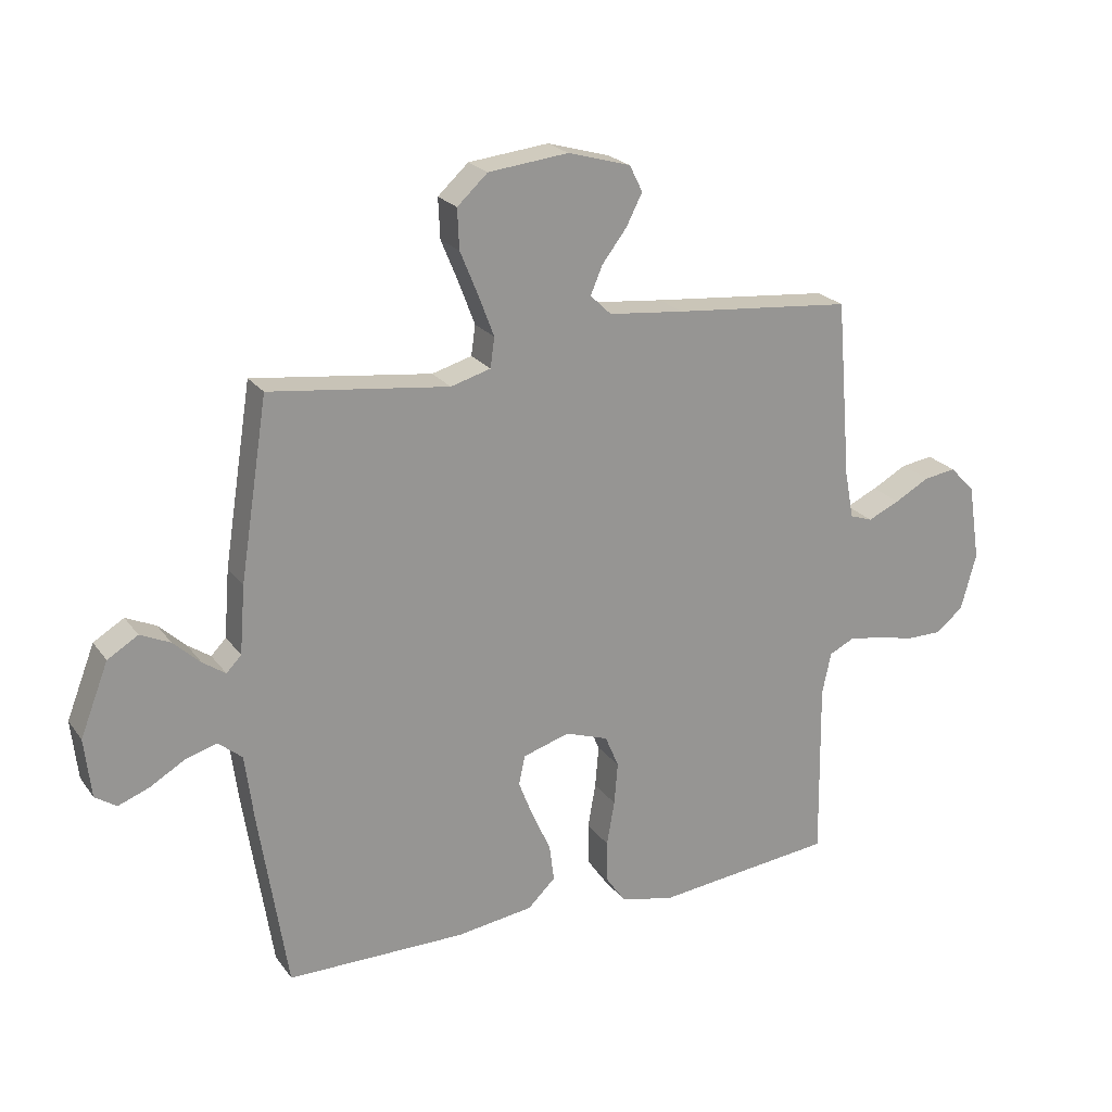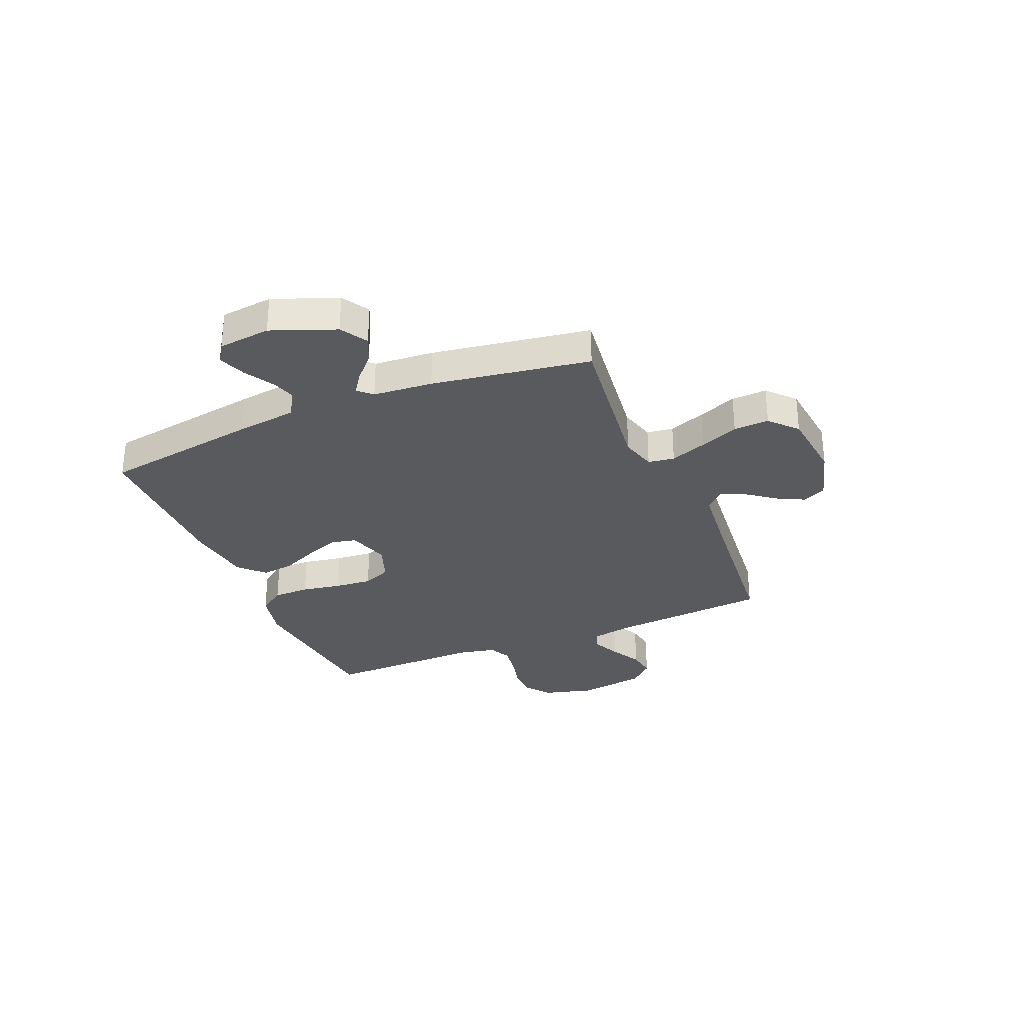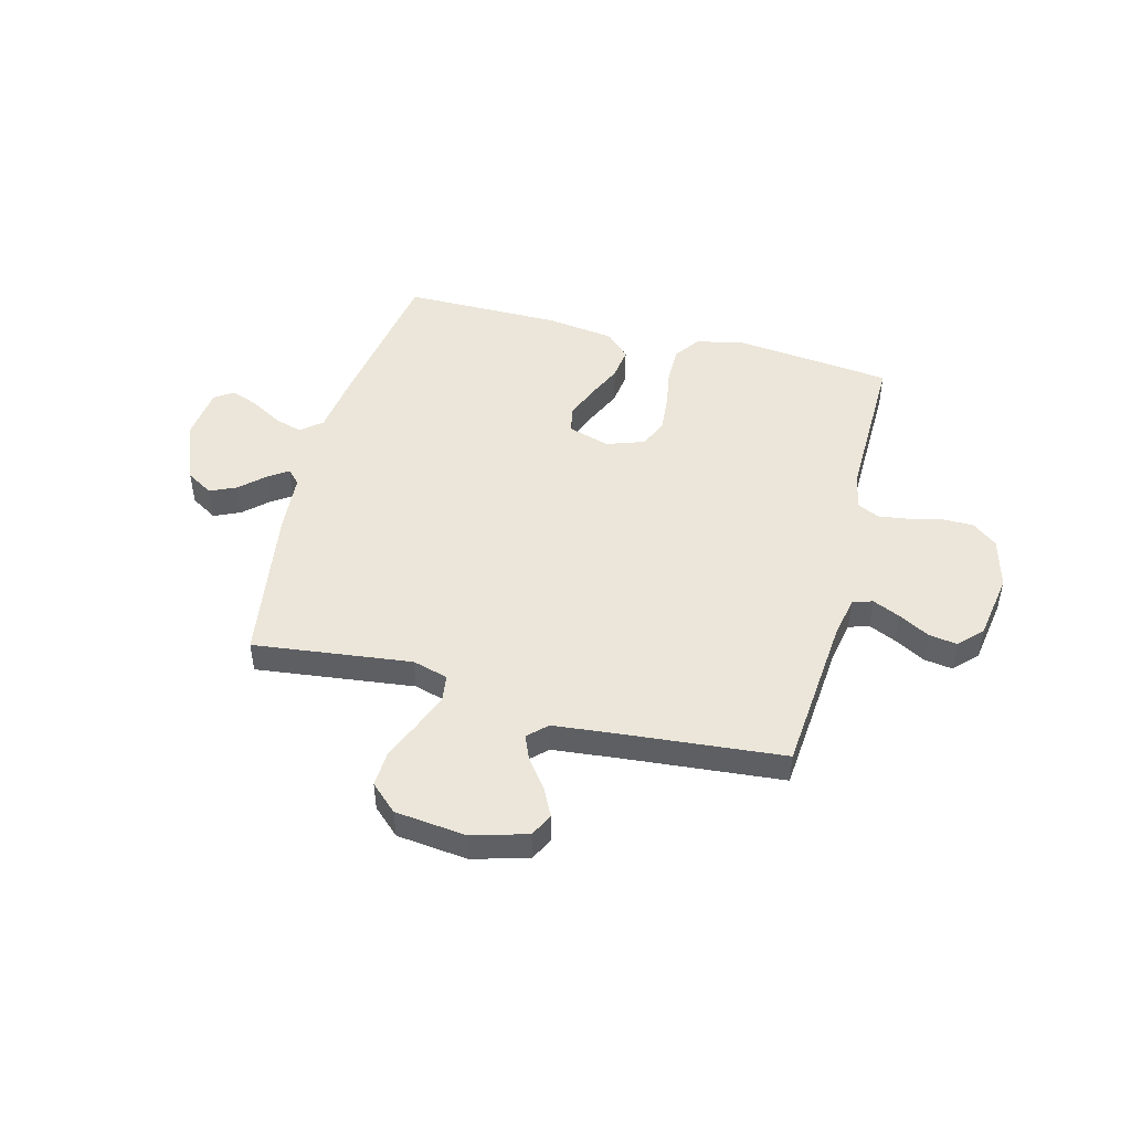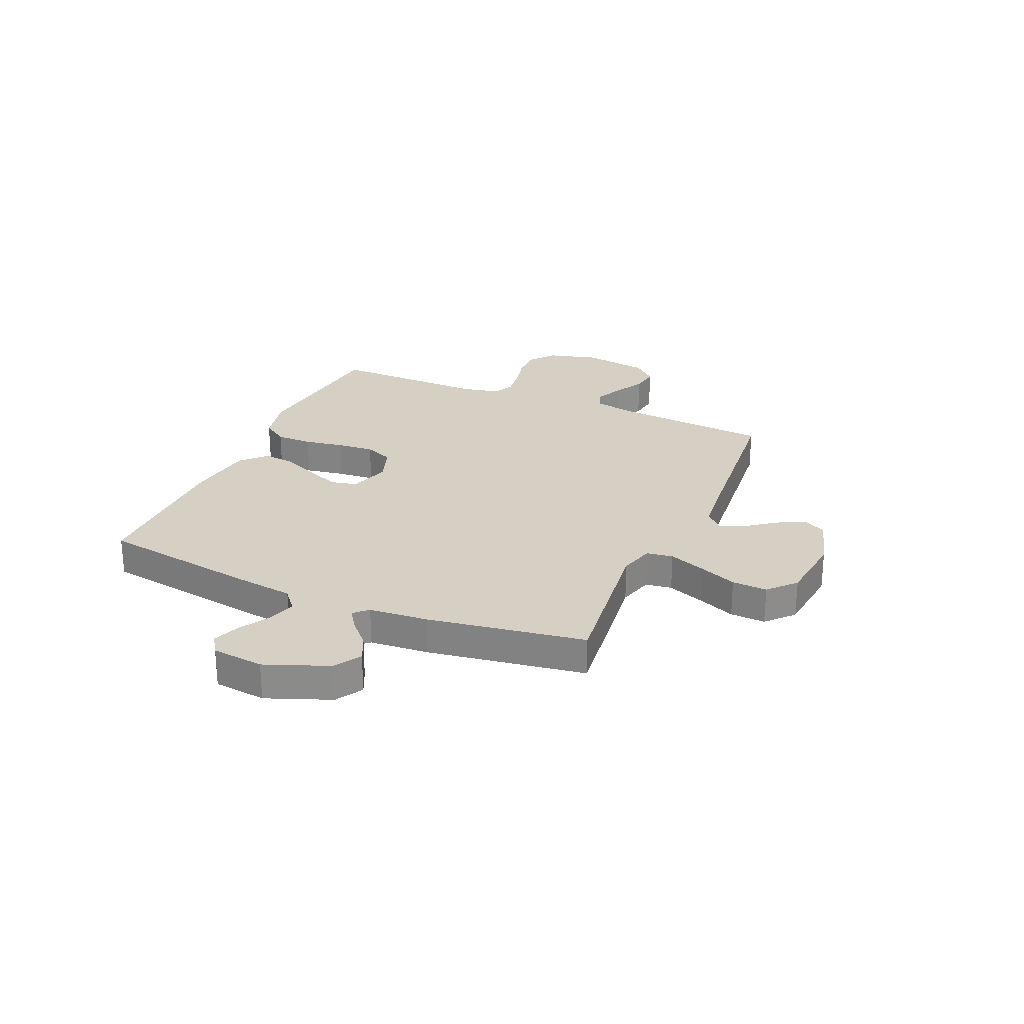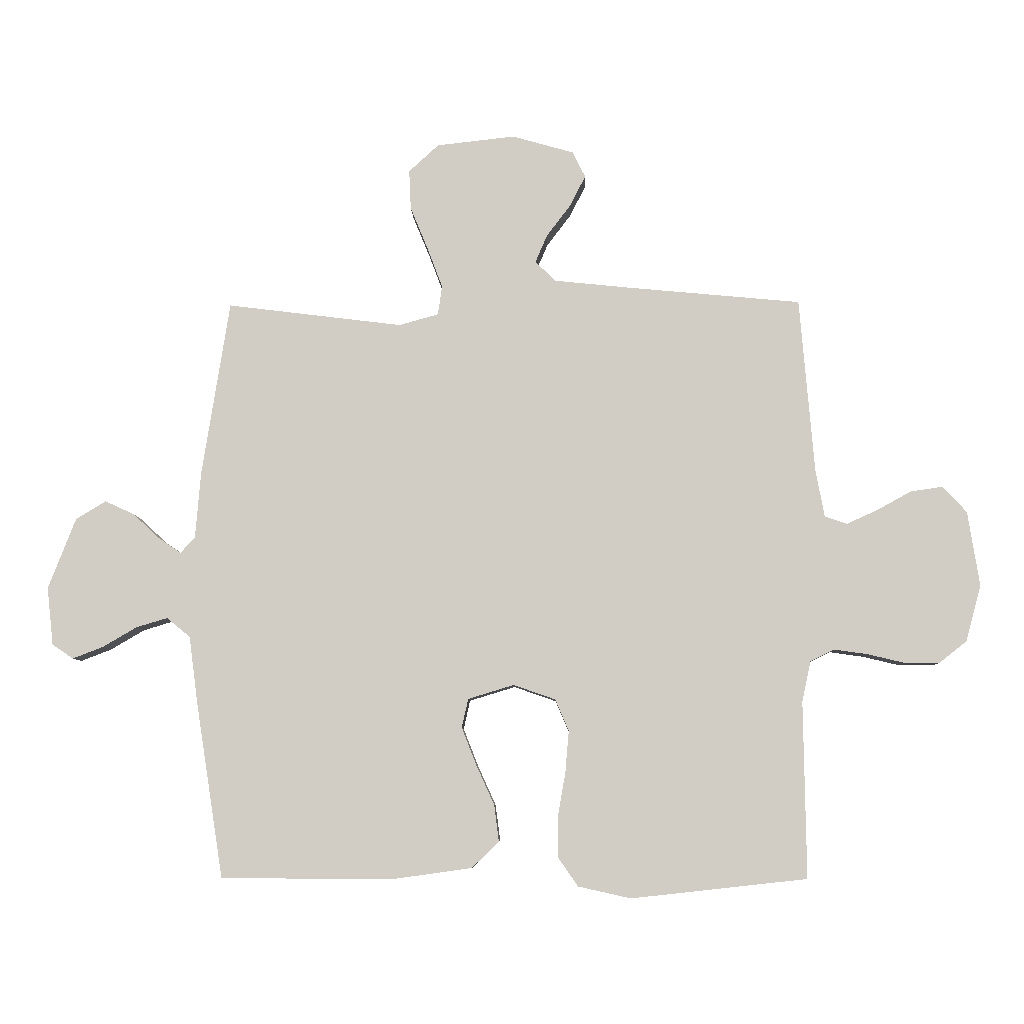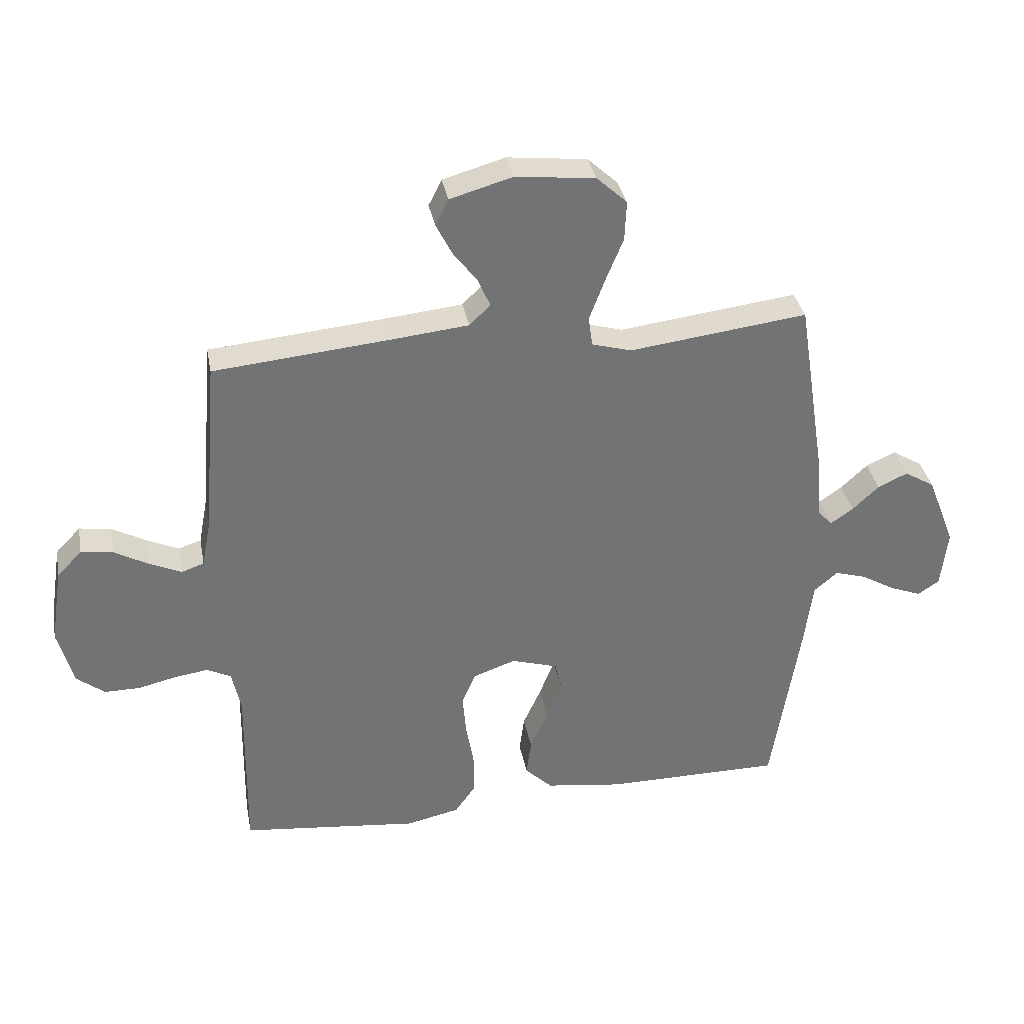
<metadata>
{"format":"obj","ext":"obj","renderer":"f3d","projection":"perspective","resolution":1024,"background":"white","views":[{"elev":22.4,"azim":-26.5,"up":"+Z"},{"elev":-30.6,"azim":-67.3,"up":"+Y"},{"elev":47.6,"azim":14.7,"up":"+Y"},{"elev":26.0,"azim":-66.5,"up":"+Y"},{"elev":-7.2,"azim":1.6,"up":"+Z"},{"elev":34.7,"azim":169.4,"up":"+Z"}]}
</metadata>
<code>
v 0.5 0.07 0.5
v 0.525 0.07 0.2
v 0.54 0.07 0.121
v 0.578 0.07 0.108
v 0.631 0.07 0.132
v 0.689 0.07 0.164
v 0.743 0.07 0.172
v 0.785 0.07 0.128
v 0.805 0.07 0
v 0.779 0.07 -0.096
v 0.732 0.07 -0.133
v 0.672 0.07 -0.133
v 0.609 0.07 -0.118
v 0.552 0.07 -0.11
v 0.511 0.07 -0.13
v 0.496 0.07 -0.2
v 0.5 0.07 -0.5
v 0.2 0.07 -0.533
v 0.11 0.07 -0.513
v 0.076 0.07 -0.464
v 0.076 0.07 -0.395
v 0.089 0.07 -0.32
v 0.095 0.07 -0.249
v 0.072 0.07 -0.195
v 0 0.07 -0.17
v -0.078 0.07 -0.194
v -0.089 0.07 -0.243
v -0.064 0.07 -0.307
v -0.033 0.07 -0.375
v -0.025 0.07 -0.437
v -0.071 0.07 -0.482
v -0.2 0.07 -0.5
v -0.5 0.07 -0.5
v -0.547 0.07 -0.2
v -0.562 0.07 -0.086
v -0.602 0.07 -0.053
v -0.655 0.07 -0.069
v -0.713 0.07 -0.103
v -0.765 0.07 -0.123
v -0.801 0.07 -0.099
v -0.812 0.07 0
v -0.765 0.07 0.121
v -0.714 0.07 0.152
v -0.664 0.07 0.129
v -0.619 0.07 0.087
v -0.581 0.07 0.061
v -0.556 0.07 0.087
v -0.547 0.07 0.2
v -0.5 0.07 0.5
v -0.2 0.07 0.463
v -0.133 0.07 0.482
v -0.126 0.07 0.532
v -0.152 0.07 0.601
v -0.182 0.07 0.674
v -0.185 0.07 0.741
v -0.134 0.07 0.788
v 0 0.07 0.803
v 0.105 0.07 0.773
v 0.127 0.07 0.729
v 0.1 0.07 0.676
v 0.059 0.07 0.622
v 0.039 0.07 0.575
v 0.074 0.07 0.541
v 0.2 0.07 0.528
v 0.5 0 0.5
v 0.525 0 0.2
v 0.54 0 0.121
v 0.578 0 0.108
v 0.631 0 0.132
v 0.689 0 0.164
v 0.743 0 0.172
v 0.785 0 0.128
v 0.805 0 0
v 0.779 0 -0.096
v 0.732 0 -0.133
v 0.672 0 -0.133
v 0.609 0 -0.118
v 0.552 0 -0.11
v 0.511 0 -0.13
v 0.496 0 -0.2
v 0.5 0 -0.5
v 0.2 0 -0.533
v 0.11 0 -0.513
v 0.076 0 -0.464
v 0.076 0 -0.395
v 0.089 0 -0.32
v 0.095 0 -0.249
v 0.072 0 -0.195
v 0 0 -0.17
v -0.078 0 -0.194
v -0.089 0 -0.243
v -0.064 0 -0.307
v -0.033 0 -0.375
v -0.025 0 -0.437
v -0.071 0 -0.482
v -0.2 0 -0.5
v -0.5 0 -0.5
v -0.547 0 -0.2
v -0.562 0 -0.086
v -0.602 0 -0.053
v -0.655 0 -0.069
v -0.713 0 -0.103
v -0.765 0 -0.123
v -0.801 0 -0.099
v -0.812 0 0
v -0.765 0 0.121
v -0.714 0 0.152
v -0.664 0 0.129
v -0.619 0 0.087
v -0.581 0 0.061
v -0.556 0 0.087
v -0.547 0 0.2
v -0.5 0 0.5
v -0.2 0 0.463
v -0.133 0 0.482
v -0.126 0 0.532
v -0.152 0 0.601
v -0.182 0 0.674
v -0.185 0 0.741
v -0.134 0 0.788
v 0 0 0.803
v 0.105 0 0.773
v 0.127 0 0.729
v 0.1 0 0.676
v 0.059 0 0.622
v 0.039 0 0.575
v 0.074 0 0.541
v 0.2 0 0.528
f 58 59 60 61
f 58 61 62
f 57 58 62
f 56 57 62
f 53 54 55 56
f 52 53 56 62
f 51 52 62 63
f 47 48 49 50
f 47 50 51
f 46 47 51 63
f 42 43 44 45
f 42 45 46
f 41 42 46
f 40 41 46
f 37 38 39 40
f 36 37 40 46
f 35 36 46 63
f 28 29 30 31
f 27 28 31 32
f 26 27 32 33
f 19 20 21 22
f 19 22 23
f 16 17 18 19
f 15 16 19 23
f 14 15 23 24
f 10 11 12 13
f 10 13 14
f 9 10 14
f 5 6 7 8
f 4 5 8 9
f 3 4 9 14
f 64 1 2
f 26 33 34 35
f 25 26 35 63
f 24 25 63 64
f 14 24 64
f 2 3 14 64
f 125 124 123 122
f 126 125 122
f 126 122 121
f 126 121 120
f 120 119 118 117
f 126 120 117 116
f 127 126 116 115
f 114 113 112 111
f 115 114 111
f 127 115 111 110
f 109 108 107 106
f 110 109 106
f 110 106 105
f 110 105 104
f 104 103 102 101
f 110 104 101 100
f 127 110 100 99
f 95 94 93 92
f 96 95 92 91
f 97 96 91 90
f 86 85 84 83
f 87 86 83
f 83 82 81 80
f 87 83 80 79
f 88 87 79 78
f 77 76 75 74
f 78 77 74
f 78 74 73
f 72 71 70 69
f 73 72 69 68
f 78 73 68 67
f 66 65 128
f 99 98 97 90
f 127 99 90 89
f 128 127 89 88
f 128 88 78
f 128 78 67 66
f 1 65 66 2
f 2 66 67 3
f 3 67 68 4
f 4 68 69 5
f 5 69 70 6
f 6 70 71 7
f 7 71 72 8
f 8 72 73 9
f 9 73 74 10
f 10 74 75 11
f 11 75 76 12
f 12 76 77 13
f 13 77 78 14
f 14 78 79 15
f 15 79 80 16
f 16 80 81 17
f 17 81 82 18
f 18 82 83 19
f 19 83 84 20
f 20 84 85 21
f 21 85 86 22
f 22 86 87 23
f 23 87 88 24
f 24 88 89 25
f 25 89 90 26
f 26 90 91 27
f 27 91 92 28
f 28 92 93 29
f 29 93 94 30
f 30 94 95 31
f 31 95 96 32
f 32 96 97 33
f 33 97 98 34
f 34 98 99 35
f 35 99 100 36
f 36 100 101 37
f 37 101 102 38
f 38 102 103 39
f 39 103 104 40
f 40 104 105 41
f 41 105 106 42
f 42 106 107 43
f 43 107 108 44
f 44 108 109 45
f 45 109 110 46
f 46 110 111 47
f 47 111 112 48
f 48 112 113 49
f 49 113 114 50
f 50 114 115 51
f 51 115 116 52
f 52 116 117 53
f 53 117 118 54
f 54 118 119 55
f 55 119 120 56
f 56 120 121 57
f 57 121 122 58
f 58 122 123 59
f 59 123 124 60
f 60 124 125 61
f 61 125 126 62
f 62 126 127 63
f 63 127 128 64
f 64 128 65 1

</code>
